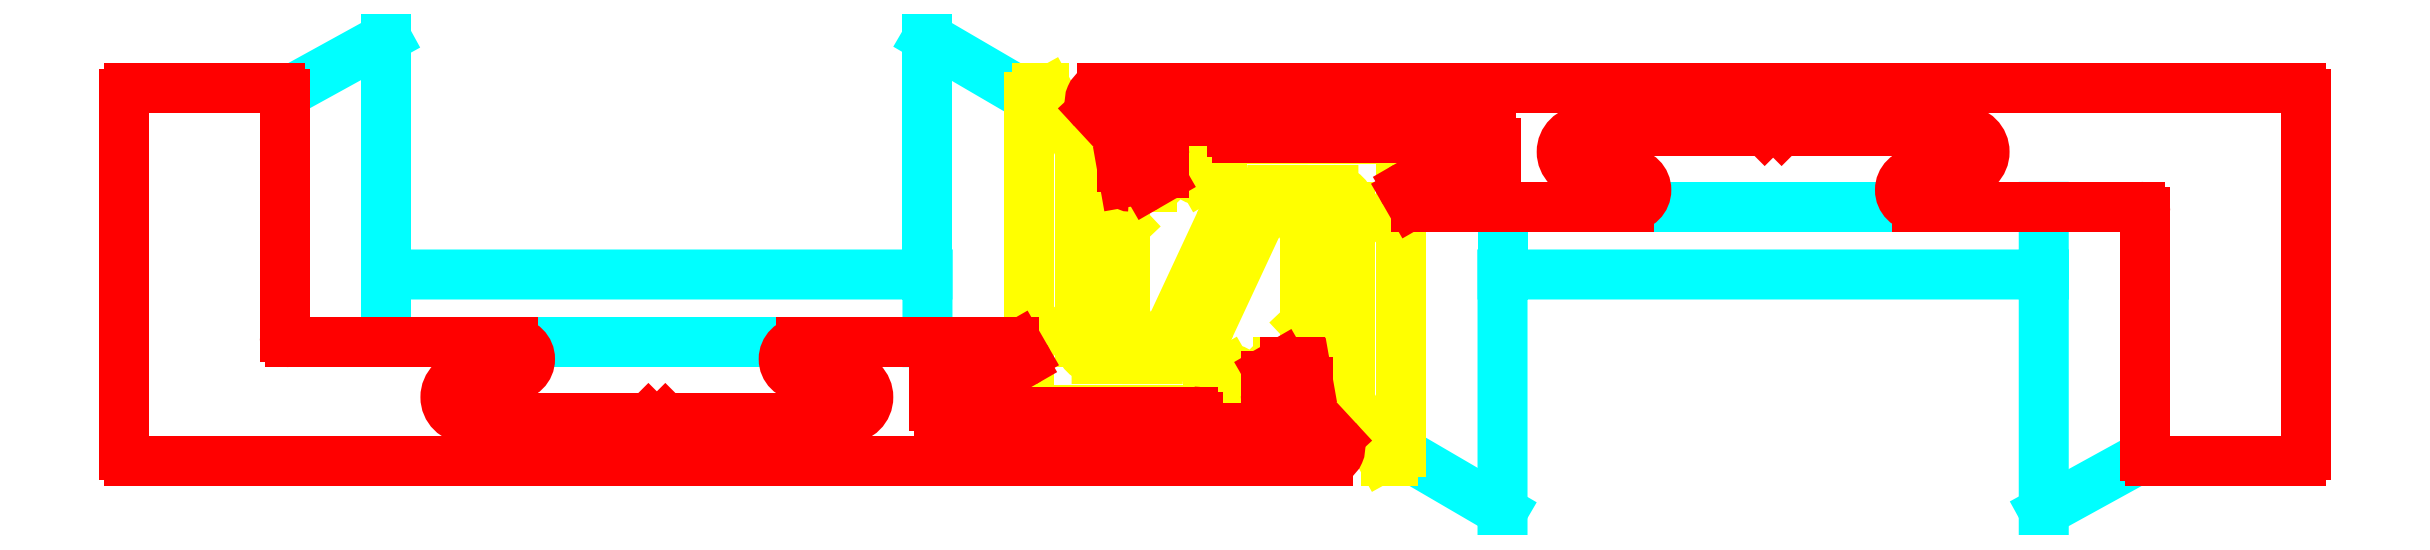
<metadata>
{"format":"dxf","ext":"dxf","renderer":"ezdxf+matplotlib","layout":"modelspace","background":"white","min_lineweight":24,"dpi":150}
</metadata>
<code>
0
SECTION
2
ENTITIES
0
LINE
8
0
10
64.44
20
19.51
30
0
11
63.09
21
20.94
31
0
0
ARC
8
0
10
66.49
20
24.26
30
0
40
4.759
50
182.8
51
224.3
0
LINE
8
0
10
61.74
20
24.44
30
0
11
61.74
21
24.44
31
0
0
ARC
8
0
10
61.97
20
24.35
30
0
40
0.2531
50
5.44
51
158.2
0
LINE
8
0
10
62.23
20
24.37
30
0
11
62.29
21
23.73
31
0
0
ARC
8
0
10
64.84
20
24.56
30
0
40
2.687
50
198
51
237.4
0
LINE
8
0
10
63.39
20
22.29
30
0
11
64.44
21
21.51
31
0
0
LINE
8
0
10
64.44
20
19.51
30
0
11
64.44
21
19.51
31
0
0
ARC
8
0
10
65.39
20
11.99
30
0
40
1.023
50
338.3
51
69.97
0
ARC
8
0
10
62.13
20
17.35
30
0
40
2.388
50
15.02
51
99.48
0
ARC
8
0
10
62.05
20
17.21
30
0
40
1.928
50
22.2
51
99.42
0
LINE
8
0
10
63.84
20
17.93
30
0
11
63.84
21
14.43
31
0
0
ARC
8
0
10
66.21
20
14.65
30
0
40
2.377
50
185.1
51
250
0
ARC
8
0
10
65.27
20
11.88
30
0
40
0.5421
50
329.5
51
76.81
0
LINE
8
0
10
65.74
20
11.61
30
0
11
66.34
21
11.61
31
0
0
LINE
8
0
10
66.34
20
11.61
30
0
11
66.34
21
11.61
31
0
0
LINE
8
0
10
75.04
20
13.71
30
0
11
76.39
21
12.28
31
0
0
ARC
8
0
10
72.99
20
8.953
30
0
40
4.759
50
2.795
51
44.35
0
LINE
8
0
10
77.74
20
20.61
30
0
11
77.74
21
8.772
31
0
0
LINE
8
0
10
77.74
20
8.772
30
0
11
77.74
21
8.772
31
0
0
ARC
8
0
10
77.5
20
8.866
30
0
40
0.2531
50
185.4
51
338.2
0
LINE
8
0
10
77.25
20
8.842
30
0
11
77.19
21
9.49
31
0
0
ARC
8
0
10
74.63
20
8.66
30
0
40
2.687
50
18
51
57.37
0
LINE
8
0
10
76.08
20
10.92
30
0
11
75.04
21
11.71
31
0
0
LINE
8
0
10
75.04
20
13.71
30
0
11
75.04
21
13.71
31
0
0
ARC
8
0
10
74.09
20
21.23
30
0
40
1.023
50
158.3
51
250
0
ARC
8
0
10
77.35
20
15.86
30
0
40
2.388
50
195
51
279.5
0
ARC
8
0
10
77.42
20
16.01
30
0
40
1.928
50
202.2
51
279.4
0
LINE
8
0
10
75.64
20
15.28
30
0
11
75.64
21
18.78
31
0
0
ARC
8
0
10
73.27
20
18.57
30
0
40
2.377
50
5.085
51
70.04
0
ARC
8
0
10
74.21
20
21.33
30
0
40
0.5421
50
149.5
51
256.8
0
LINE
8
0
10
73.74
20
21.61
30
0
11
73.14
21
21.61
31
0
0
LINE
8
0
10
73.14
20
21.61
30
0
11
73.14
21
21.61
31
0
0
LINE
8
0
10
80.74
20
6.108
30
0
11
86.74
21
2.606
31
0
0
LINE
8
0
10
86.74
20
2.606
30
0
11
86.74
21
16.61
31
0
0
LINE
8
0
10
52.74
20
30.61
30
0
11
58.74
21
27.11
31
0
0
LINE
8
0
10
52.74
20
16.61
30
0
11
52.74
21
30.61
31
0
0
LINE
8
0
10
52.74
20
27.31
30
0
11
52.74
21
27.31
31
0
0
LINE
8
0
10
57.49
20
8.608
30
0
11
53.97
21
9.229
31
0
0
ARC
8
0
10
54.54
20
9.858
30
0
40
0.85
50
36.03
51
227.7
0
LINE
8
0
10
55.23
20
10.36
30
0
11
58.44
21
10.36
31
0
0
ARC
8
0
10
58.44
20
10.66
30
0
40
0.3
50
270
51
3.42e-11
0
LINE
8
0
10
58.74
20
10.66
30
0
11
58.74
21
12.66
31
0
0
ARC
8
0
10
58.74
20
13.26
30
0
40
0.6
50
269.7
51
89.66
0
LINE
8
0
10
58.75
20
13.86
30
0
11
58.74
21
13.86
31
0
0
LINE
8
0
10
58.74
20
13.86
30
0
11
58.74
21
27.11
31
0
0
ARC
8
0
10
59.24
20
27.11
30
0
40
0.5
50
90
51
180
0
LINE
8
0
10
59.24
20
27.61
30
0
11
59.62
21
27.61
31
0
0
ARC
8
0
10
59.62
20
27.31
30
0
40
0.3
50
29
51
90
0
LINE
8
0
10
59.88
20
27.45
30
0
11
61.7
21
24.18
31
0
0
ARC
8
0
10
61.44
20
24.03
30
0
40
0.3
50
5.7e-12
51
29
0
LINE
8
0
10
61.74
20
24.44
30
0
11
61.74
21
12.61
31
0
0
ARC
8
0
10
62.74
20
12.61
30
0
40
1
50
180
51
270
0
LINE
8
0
10
62.74
20
11.61
30
0
11
66.34
21
11.61
31
0
0
ARC
8
0
10
66.34
20
15.06
30
0
40
3.454
50
270
51
335.4
0
LINE
8
0
10
69.48
20
13.63
30
0
11
72.18
21
19.41
31
0
0
ARC
8
0
10
73.54
20
18.78
30
0
40
1.5
50
1.71e-11
51
155
0
LINE
8
0
10
75.04
20
18.78
30
0
11
75.04
21
11.71
31
0
0
ARC
8
0
10
74.73
20
11.71
30
0
40
0.3046
50
280
51
360
0
LINE
8
0
10
74.79
20
11.41
30
0
11
73.44
21
11.41
31
0
0
ARC
8
0
10
73.44
20
10.61
30
0
40
0.8
50
90
51
180
0
LINE
8
0
10
72.64
20
10.61
30
0
11
72.64
21
9.558
31
0
0
ARC
8
0
10
73.14
20
9.558
30
0
40
0.5
50
180
51
223.6
0
ARC
8
0
10
72.09
20
8.558
30
0
40
0.95
50
270
51
43.6
0
LINE
8
0
10
72.09
20
7.608
30
0
11
71.54
21
7.608
31
0
0
ARC
8
0
10
71.54
20
7.908
30
0
40
0.3
50
180
51
270
0
LINE
8
0
10
71.24
20
7.908
30
0
11
71.24
21
10.48
31
0
0
ARC
8
0
10
70.74
20
10.48
30
0
40
0.5
50
360
51
120
0
LINE
8
0
10
70.49
20
10.92
30
0
11
69.49
21
10.34
31
0
0
ARC
8
0
10
69.64
20
10.08
30
0
40
0.3
50
120
51
180
0
LINE
8
0
10
69.34
20
10.08
30
0
11
69.34
21
8.908
31
0
0
ARC
8
0
10
69.04
20
8.908
30
0
40
0.3
50
270
51
1.628e-12
0
LINE
8
0
10
69.04
20
8.608
30
0
11
57.49
21
8.608
31
0
0
LINE
8
0
10
57.49
20
8.608
30
0
11
57.49
21
8.608
31
0
0
LINE
8
0
10
81.99
20
24.61
30
0
11
85.51
21
23.99
31
0
0
ARC
8
0
10
84.94
20
23.36
30
0
40
0.85
50
216
51
47.73
0
LINE
8
0
10
84.25
20
22.86
30
0
11
81.04
21
22.86
31
0
0
ARC
8
0
10
81.04
20
22.56
30
0
40
0.3
50
90
51
180
0
LINE
8
0
10
80.74
20
22.56
30
0
11
80.74
21
20.56
31
0
0
ARC
8
0
10
80.73
20
19.96
30
0
40
0.6
50
89.66
51
269.7
0
LINE
8
0
10
80.73
20
19.36
30
0
11
80.74
21
19.36
31
0
0
LINE
8
0
10
80.74
20
19.36
30
0
11
80.74
21
6.108
31
0
0
ARC
8
0
10
80.24
20
6.108
30
0
40
0.5
50
270
51
8.142e-13
0
LINE
8
0
10
80.24
20
5.608
30
0
11
79.86
21
5.608
31
0
0
ARC
8
0
10
79.86
20
5.908
30
0
40
0.3
50
209
51
270
0
LINE
8
0
10
79.59
20
5.762
30
0
11
77.78
21
9.04
31
0
0
ARC
8
0
10
78.04
20
9.185
30
0
40
0.3
50
180
51
209
0
ARC
8
0
10
76.74
20
20.61
30
0
40
1
50
360
51
90
0
LINE
8
0
10
76.74
20
21.61
30
0
11
73.14
21
21.61
31
0
0
ARC
8
0
10
73.14
20
18.15
30
0
40
3.454
50
90
51
155.4
0
LINE
8
0
10
70
20
19.59
30
0
11
67.3
21
13.8
31
0
0
ARC
8
0
10
65.94
20
14.43
30
0
40
1.5
50
180
51
335
0
LINE
8
0
10
64.44
20
14.43
30
0
11
64.44
21
21.51
31
0
0
ARC
8
0
10
64.74
20
21.51
30
0
40
0.3046
50
100
51
180
0
LINE
8
0
10
64.69
20
21.81
30
0
11
66.04
21
21.81
31
0
0
ARC
8
0
10
66.04
20
22.61
30
0
40
0.8
50
270
51
360
0
LINE
8
0
10
66.84
20
22.61
30
0
11
66.84
21
23.66
31
0
0
ARC
8
0
10
66.34
20
23.66
30
0
40
0.5
50
360
51
43.6
0
ARC
8
0
10
67.39
20
24.66
30
0
40
0.95
50
90
51
223.6
0
LINE
8
0
10
67.39
20
25.61
30
0
11
67.94
21
25.61
31
0
0
ARC
8
0
10
67.94
20
25.31
30
0
40
0.3
50
360
51
90
0
LINE
8
0
10
68.24
20
25.31
30
0
11
68.24
21
22.73
31
0
0
ARC
8
0
10
68.74
20
22.73
30
0
40
0.5
50
180
51
300
0
LINE
8
0
10
68.99
20
22.3
30
0
11
69.99
21
22.88
31
0
0
ARC
8
0
10
69.84
20
23.14
30
0
40
0.3
50
300
51
2.28e-11
0
LINE
8
0
10
70.14
20
23.14
30
0
11
70.14
21
24.31
31
0
0
ARC
8
0
10
70.44
20
24.31
30
0
40
0.3
50
90
51
180
0
LINE
8
0
10
70.44
20
24.61
30
0
11
81.99
21
24.61
31
0
0
LINE
8
0
10
81.99
20
24.61
30
0
11
81.99
21
24.61
31
0
0
LINE
8
0
10
118.7
20
16.61
30
0
11
118.7
21
20.61
31
0
0
LINE
8
0
10
111.2
20
20.61
30
0
11
94.24
21
20.61
31
0
0
LINE
8
0
10
86.74
20
20.61
30
0
11
86.74
21
16.61
31
0
0
LINE
8
0
10
86.74
20
16.61
30
0
11
118.7
21
16.61
31
0
0
LINE
8
0
10
124.7
20
5.906
30
0
11
118.7
21
2.606
31
0
0
LINE
8
0
10
118.7
20
2.606
30
0
11
118.7
21
16.61
31
0
0
LINE
8
0
10
52.74
20
12.61
30
0
11
52.74
21
16.61
31
0
0
LINE
8
0
10
52.74
20
16.61
30
0
11
20.74
21
16.61
31
0
0
LINE
8
0
10
28.24
20
12.61
30
0
11
45.24
21
12.61
31
0
0
LINE
8
0
10
14.74
20
27.31
30
0
11
20.74
21
30.61
31
0
0
LINE
8
0
10
20.74
20
30.61
30
0
11
20.74
21
12.61
31
0
0
LINE
8
0
10
14.74
20
27.31
30
0
11
14.74
21
27.31
31
0
0
LINE
8
0
10
134.2
20
5.908
30
0
11
134.2
21
27.31
31
0
0
ARC
8
0
10
133.9
20
27.31
30
0
40
0.3
50
5.7e-12
51
90
0
LINE
8
0
10
133.9
20
27.61
30
0
11
63.09
21
27.61
31
0
0
ARC
8
0
10
63.09
20
26.86
30
0
40
0.75
50
90
51
222.8
0
LINE
8
0
10
62.53
20
26.35
30
0
11
64.16
21
24.59
31
0
0
ARC
8
0
10
63.94
20
24.39
30
0
40
0.3
50
2.768e-11
51
42.79
0
LINE
8
0
10
64.24
20
24.39
30
0
11
64.24
21
22.94
31
0
0
LINE
8
0
10
64.24
20
22.94
30
0
11
64.39
21
22.06
31
0
0
ARC
8
0
10
64.69
20
22.11
30
0
40
0.3
50
190
51
270
0
ARC
8
0
10
65.61
20
22.11
30
0
40
0.3
50
270
51
300
0
LINE
8
0
10
65.76
20
21.85
30
0
11
66.59
21
22.32
31
0
0
ARC
8
0
10
66.44
20
22.58
30
0
40
0.3
50
300
51
360
0
LINE
8
0
10
66.74
20
22.58
30
0
11
66.74
21
23.71
31
0
0
ARC
8
0
10
66.44
20
23.71
30
0
40
0.3
50
360
51
90
0
LINE
8
0
10
66.44
20
24.01
30
0
11
66.04
21
24.01
31
0
0
ARC
8
0
10
66.04
20
24.31
30
0
40
0.3
50
180
51
270
0
LINE
8
0
10
65.74
20
24.31
30
0
11
65.74
21
25.41
31
0
0
ARC
8
0
10
66.04
20
25.41
30
0
40
0.3
50
90
51
180
0
LINE
8
0
10
66.04
20
25.71
30
0
11
70.44
21
25.71
31
0
0
ARC
8
0
10
70.44
20
25.41
30
0
40
0.3
50
1.392e-10
51
90
0
LINE
8
0
10
70.74
20
25.41
30
0
11
70.74
21
25.01
31
0
0
ARC
8
0
10
71.04
20
25.01
30
0
40
0.3
50
180
51
270
0
LINE
8
0
10
71.04
20
24.71
30
0
11
86.04
21
24.71
31
0
0
ARC
8
0
10
86.04
20
24.41
30
0
40
0.3
50
4.071e-12
51
90
0
LINE
8
0
10
86.34
20
24.41
30
0
11
86.34
21
22.81
31
0
0
ARC
8
0
10
86.04
20
22.81
30
0
40
0.3
50
270
51
360
0
LINE
8
0
10
86.04
20
22.51
30
0
11
82.33
21
22.51
31
0
0
ARC
8
0
10
82.33
20
22.21
30
0
40
0.3
50
90
51
120
0
LINE
8
0
10
82.18
20
22.47
30
0
11
81.09
21
21.84
31
0
0
ARC
8
0
10
81.24
20
21.58
30
0
40
0.3
50
120
51
209.9
0
LINE
8
0
10
80.98
20
21.43
30
0
11
81.36
21
20.76
31
0
0
ARC
8
0
10
81.62
20
20.91
30
0
40
0.3
50
209.9
51
270
0
LINE
8
0
10
81.62
20
20.61
30
0
11
94.24
21
20.61
31
0
0
ARC
8
0
10
94.24
20
21.61
30
0
40
1
50
270
51
90
0
LINE
8
0
10
94.24
20
22.61
30
0
11
91.49
21
22.61
31
0
0
ARC
8
0
10
91.49
20
23.86
30
0
40
1.25
50
90
51
270
0
LINE
8
0
10
91.49
20
25.11
30
0
11
102.2
21
25.11
31
0
0
LINE
8
0
10
102.2
20
25.11
30
0
11
102.7
21
25.61
31
0
0
LINE
8
0
10
102.7
20
25.61
30
0
11
103.2
21
25.11
31
0
0
LINE
8
0
10
103.2
20
25.11
30
0
11
114
21
25.11
31
0
0
ARC
8
0
10
114
20
23.86
30
0
40
1.25
50
270
51
90
0
LINE
8
0
10
114
20
22.61
30
0
11
111.2
21
22.61
31
0
0
ARC
8
0
10
111.2
20
21.61
30
0
40
1
50
90
51
270
0
LINE
8
0
10
111.2
20
20.61
30
0
11
124.4
21
20.61
31
0
0
ARC
8
0
10
124.4
20
20.31
30
0
40
0.3
50
8.142e-13
51
90
0
LINE
8
0
10
124.7
20
20.31
30
0
11
124.7
21
5.906
31
0
0
ARC
8
0
10
125
20
5.906
30
0
40
0.2982
50
180
51
270.3
0
LINE
8
0
10
125
20
5.608
30
0
11
133.9
21
5.608
31
0
0
ARC
8
0
10
133.9
20
5.908
30
0
40
0.3
50
270
51
360
0
LINE
8
0
10
5.238
20
27.31
30
0
11
5.238
21
5.908
31
0
0
ARC
8
0
10
5.538
20
5.908
30
0
40
0.3
50
180
51
270
0
LINE
8
0
10
5.538
20
5.608
30
0
11
76.39
21
5.608
31
0
0
ARC
8
0
10
76.39
20
6.358
30
0
40
0.75
50
270
51
42.79
0
LINE
8
0
10
76.94
20
6.867
30
0
11
75.32
21
8.621
31
0
0
ARC
8
0
10
75.54
20
8.825
30
0
40
0.3
50
180
51
222.8
0
LINE
8
0
10
75.24
20
8.825
30
0
11
75.24
21
10.27
31
0
0
LINE
8
0
10
75.24
20
10.27
30
0
11
75.08
21
11.16
31
0
0
ARC
8
0
10
74.79
20
11.11
30
0
40
0.3
50
10
51
90
0
LINE
8
0
10
74.79
20
11.41
30
0
11
73.86
21
11.41
31
0
0
ARC
8
0
10
73.86
20
11.11
30
0
40
0.3
50
90
51
120
0
LINE
8
0
10
73.71
20
11.37
30
0
11
72.89
21
10.89
31
0
0
ARC
8
0
10
73.04
20
10.63
30
0
40
0.3
50
120
51
180
0
LINE
8
0
10
72.74
20
10.63
30
0
11
72.74
21
9.508
31
0
0
ARC
8
0
10
73.04
20
9.508
30
0
40
0.3
50
180
51
270
0
LINE
8
0
10
73.04
20
9.208
30
0
11
73.44
21
9.208
31
0
0
ARC
8
0
10
73.44
20
8.908
30
0
40
0.3
50
2.768e-11
51
90
0
LINE
8
0
10
73.74
20
8.908
30
0
11
73.74
21
7.808
31
0
0
ARC
8
0
10
73.44
20
7.808
30
0
40
0.3
50
270
51
2.443e-12
0
LINE
8
0
10
73.44
20
7.508
30
0
11
69.04
21
7.508
31
0
0
ARC
8
0
10
69.04
20
7.808
30
0
40
0.3
50
180
51
270
0
LINE
8
0
10
68.74
20
7.808
30
0
11
68.74
21
8.208
31
0
0
ARC
8
0
10
68.44
20
8.208
30
0
40
0.3
50
1.506e-10
51
90
0
LINE
8
0
10
68.44
20
8.508
30
0
11
53.44
21
8.508
31
0
0
ARC
8
0
10
53.44
20
8.808
30
0
40
0.3
50
180
51
270
0
LINE
8
0
10
53.14
20
8.808
30
0
11
53.14
21
10.41
31
0
0
ARC
8
0
10
53.44
20
10.41
30
0
40
0.3
50
90
51
180
0
LINE
8
0
10
53.44
20
10.71
30
0
11
57.15
21
10.71
31
0
0
ARC
8
0
10
57.15
20
11.01
30
0
40
0.3
50
270
51
300
0
LINE
8
0
10
57.3
20
10.75
30
0
11
58.39
21
11.38
31
0
0
ARC
8
0
10
58.24
20
11.64
30
0
40
0.3
50
300
51
29.9
0
LINE
8
0
10
58.5
20
11.79
30
0
11
58.11
21
12.46
31
0
0
ARC
8
0
10
57.85
20
12.31
30
0
40
0.3
50
29.9
51
90
0
LINE
8
0
10
57.85
20
12.61
30
0
11
45.24
21
12.61
31
0
0
ARC
8
0
10
45.24
20
11.61
30
0
40
1
50
90
51
270
0
LINE
8
0
10
45.24
20
10.61
30
0
11
47.99
21
10.61
31
0
0
ARC
8
0
10
47.99
20
9.358
30
0
40
1.25
50
270
51
90
0
LINE
8
0
10
47.99
20
8.108
30
0
11
37.24
21
8.108
31
0
0
LINE
8
0
10
37.24
20
8.108
30
0
11
36.74
21
7.608
31
0
0
LINE
8
0
10
36.74
20
7.608
30
0
11
36.24
21
8.108
31
0
0
LINE
8
0
10
36.24
20
8.108
30
0
11
25.49
21
8.108
31
0
0
ARC
8
0
10
25.49
20
9.358
30
0
40
1.25
50
90
51
270
0
LINE
8
0
10
25.49
20
10.61
30
0
11
28.24
21
10.61
31
0
0
ARC
8
0
10
28.24
20
11.61
30
0
40
1
50
270
51
90
0
LINE
8
0
10
28.24
20
12.61
30
0
11
15.04
21
12.61
31
0
0
ARC
8
0
10
15.04
20
12.91
30
0
40
0.3
50
180
51
270
0
LINE
8
0
10
14.74
20
12.91
30
0
11
14.74
21
27.31
31
0
0
ARC
8
0
10
14.44
20
27.31
30
0
40
0.2982
50
2.06e-05
51
90.34
0
LINE
8
0
10
14.44
20
27.61
30
0
11
5.538
21
27.61
31
0
0
ARC
8
0
10
5.538
20
27.31
30
0
40
0.3
50
90
51
180
0
ENDSEC
0
EOF

</code>
